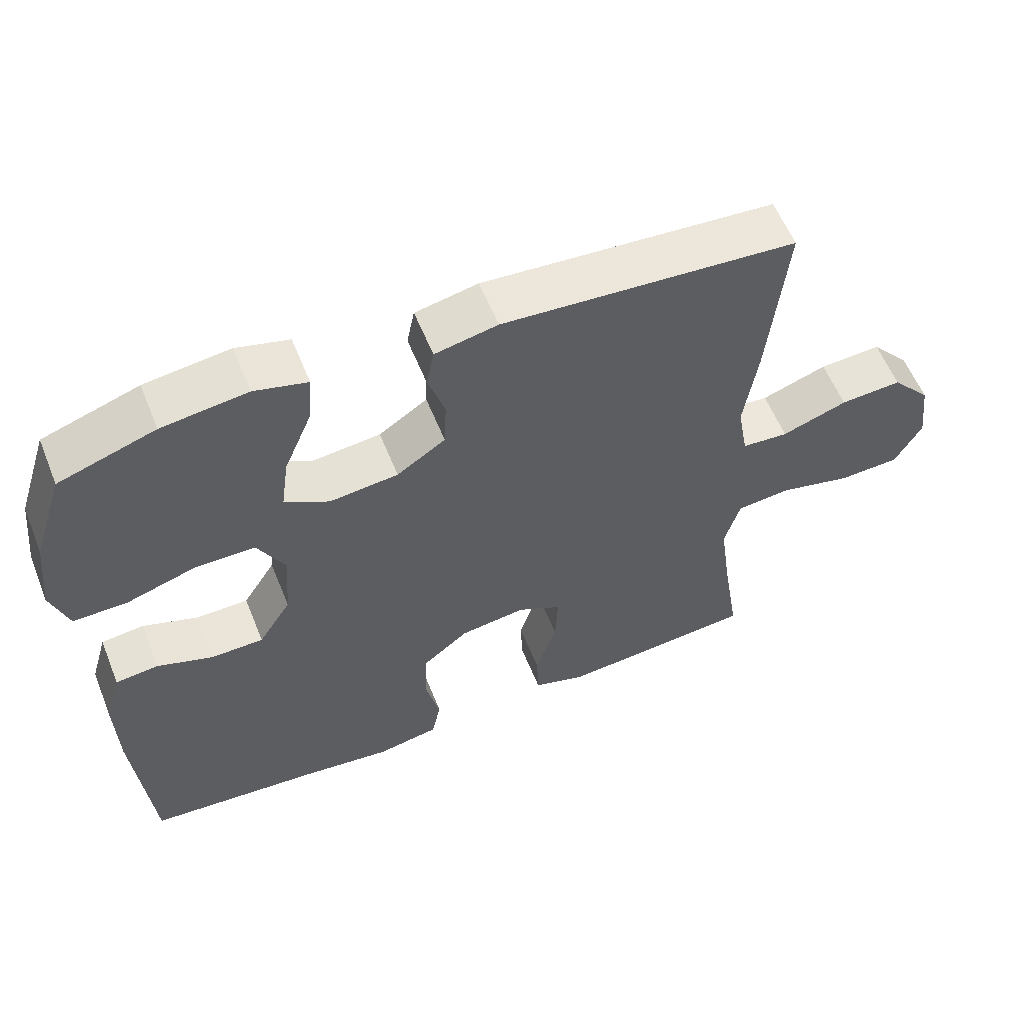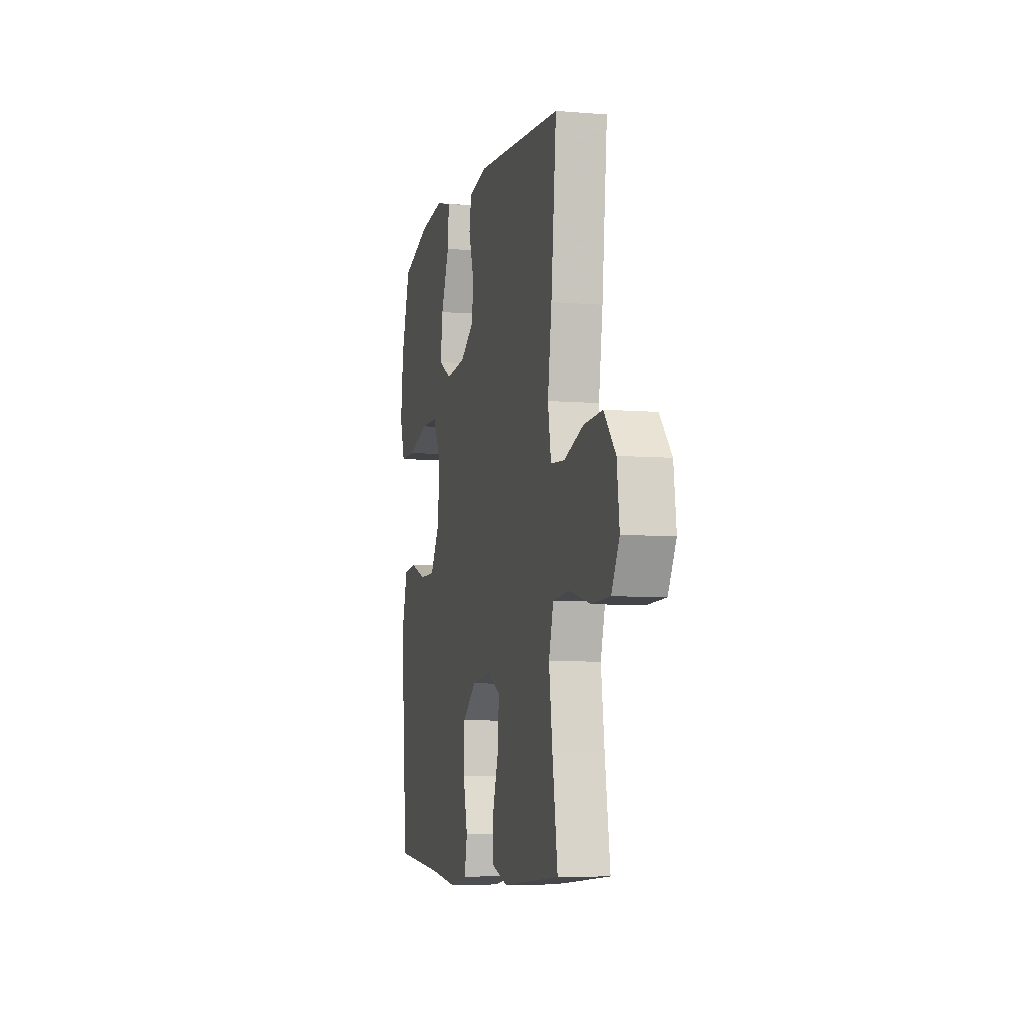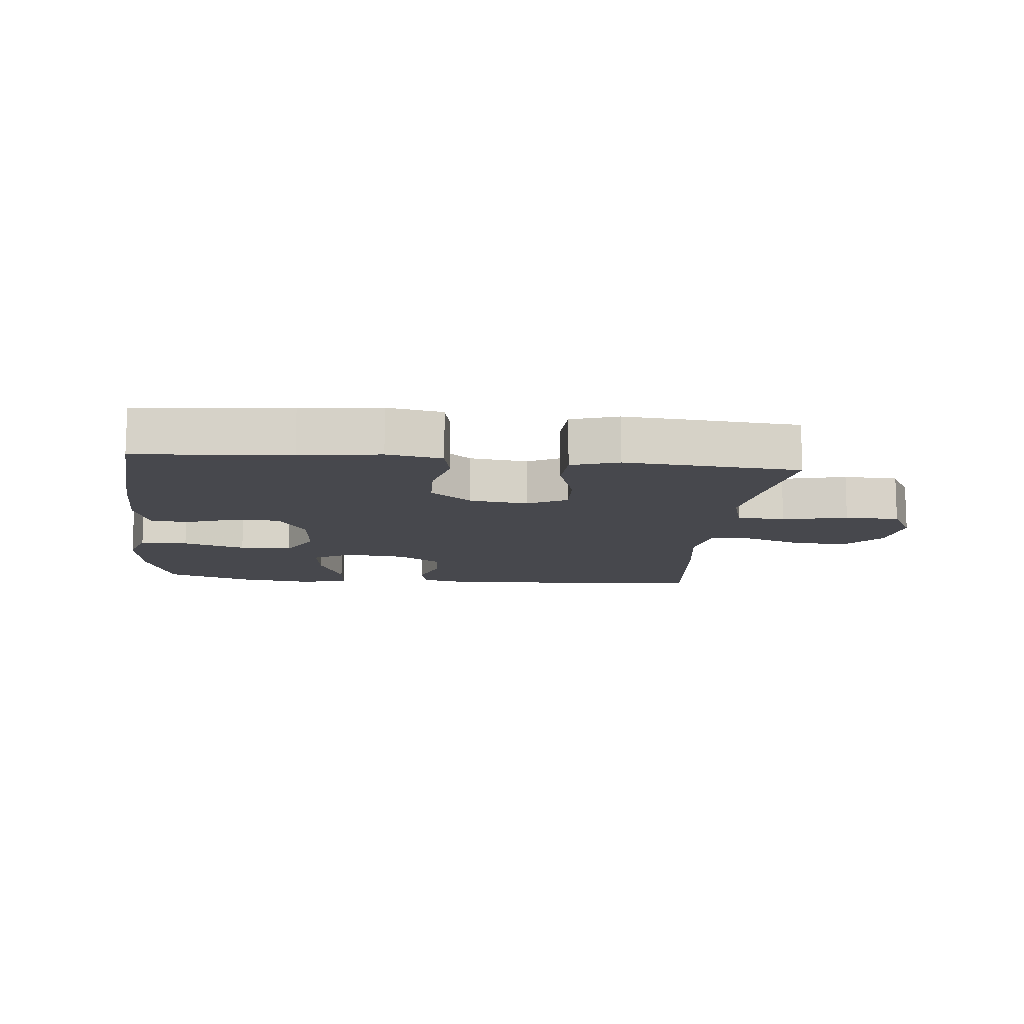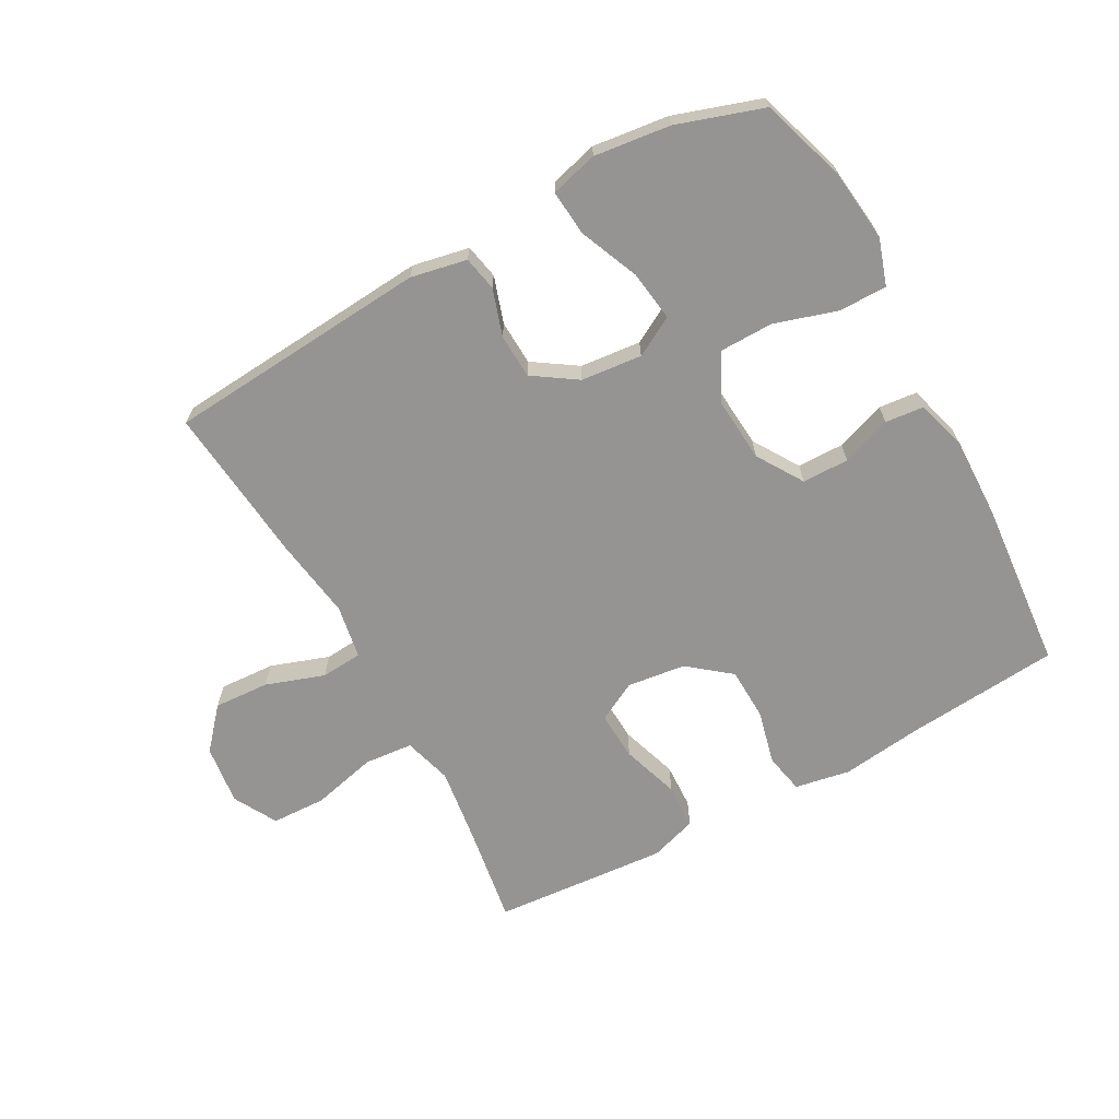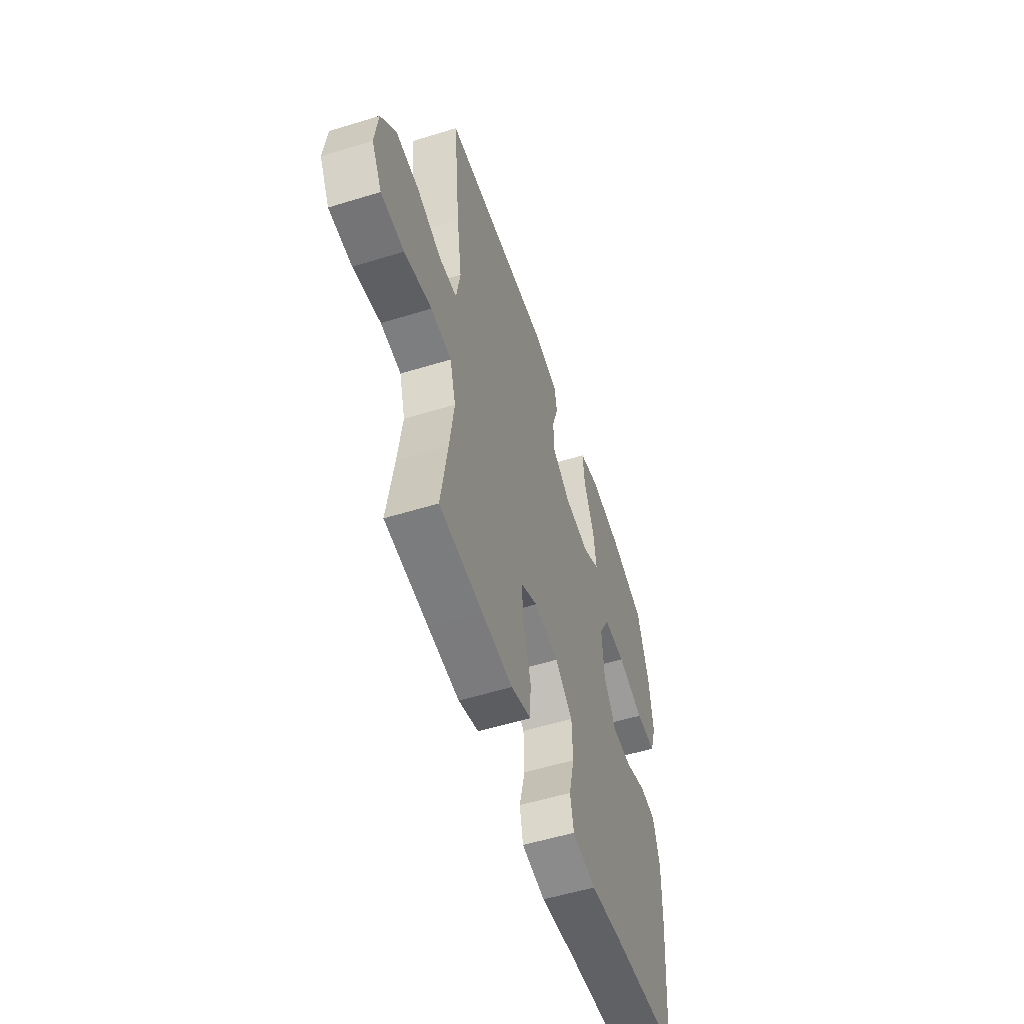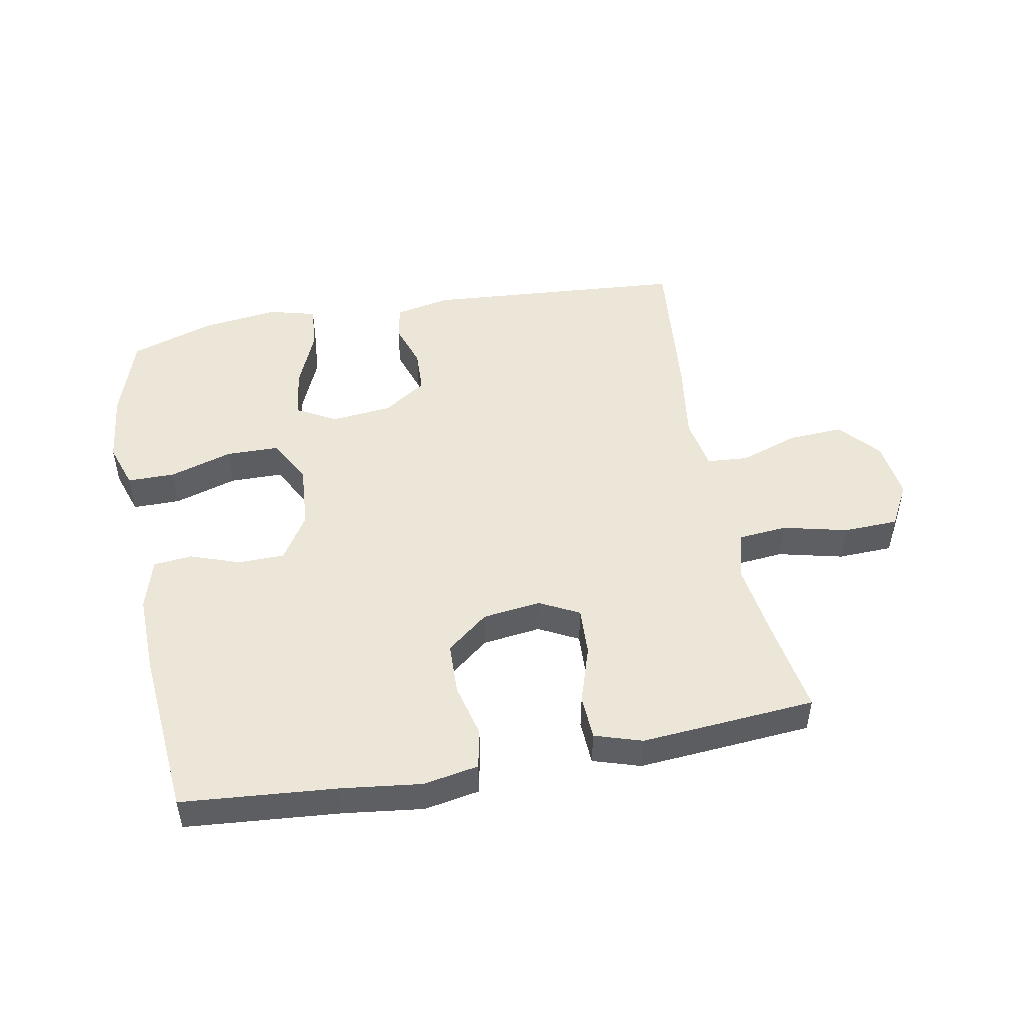
<metadata>
{"format":"obj","ext":"obj","renderer":"f3d","projection":"perspective","resolution":1024,"background":"white","views":[{"elev":58.3,"azim":158.1,"up":"+Z"},{"elev":-6.7,"azim":-103.8,"up":"+Z"},{"elev":-11.9,"azim":174.2,"up":"+Y"},{"elev":-67.1,"azim":28.8,"up":"+Y"},{"elev":-54.5,"azim":-71.9,"up":"+Z"},{"elev":48.7,"azim":169.3,"up":"+Y"}]}
</metadata>
<code>
v 0.5 0.07 0.5
v 0.544 0.07 0.365
v 0.557 0.07 0.25
v 0.533 0.07 0.177
v 0.457 0.07 0.177
v 0.357 0.07 0.208
v 0.273 0.07 0.207
v 0.234 0.07 0.134
v 0.242 0.07 0.03
v 0.288 0.07 -0.043
v 0.362 0.07 -0.044
v 0.441 0.07 -0.016
v 0.502 0.07 -0.022
v 0.526 0.07 -0.104
v 0.523 0.07 -0.231
v 0.5 0.07 -0.5
v 0.255 0.07 -0.521
v 0.127 0.07 -0.537
v 0.039 0.07 -0.521
v 0.026 0.07 -0.458
v 0.047 0.07 -0.371
v 0.044 0.07 -0.288
v -0.022 0.07 -0.235
v -0.115 0.07 -0.223
v -0.178 0.07 -0.256
v -0.174 0.07 -0.334
v -0.144 0.07 -0.426
v -0.147 0.07 -0.498
v -0.222 0.07 -0.522
v -0.338 0.07 -0.513
v -0.5 0.07 -0.5
v -0.475 0.07 -0.341
v -0.459 0.07 -0.224
v -0.481 0.07 -0.147
v -0.558 0.07 -0.14
v -0.661 0.07 -0.165
v -0.748 0.07 -0.162
v -0.786 0.07 -0.093
v -0.774 0.07 0.002
v -0.718 0.07 0.066
v -0.63 0.07 0.061
v -0.537 0.07 0.029
v -0.471 0.07 0.034
v -0.456 0.07 0.119
v -0.475 0.07 0.248
v -0.5 0.07 0.5
v -0.083 0.07 0.532
v 0.006 0.07 0.514
v 0.017 0.07 0.459
v -0.007 0.07 0.385
v -0.004 0.07 0.314
v 0.065 0.07 0.268
v 0.162 0.07 0.258
v 0.225 0.07 0.293
v 0.214 0.07 0.373
v 0.174 0.07 0.468
v 0.168 0.07 0.54
v 0.243 0.07 0.56
v 0.364 0.07 0.545
v 0.5 0 0.5
v 0.544 0 0.365
v 0.557 0 0.25
v 0.533 0 0.177
v 0.457 0 0.177
v 0.357 0 0.208
v 0.273 0 0.207
v 0.234 0 0.134
v 0.242 0 0.03
v 0.288 0 -0.043
v 0.362 0 -0.044
v 0.441 0 -0.016
v 0.502 0 -0.022
v 0.526 0 -0.104
v 0.523 0 -0.231
v 0.5 0 -0.5
v 0.255 0 -0.521
v 0.127 0 -0.537
v 0.039 0 -0.521
v 0.026 0 -0.458
v 0.047 0 -0.371
v 0.044 0 -0.288
v -0.022 0 -0.235
v -0.115 0 -0.223
v -0.178 0 -0.256
v -0.174 0 -0.334
v -0.144 0 -0.426
v -0.147 0 -0.498
v -0.222 0 -0.522
v -0.338 0 -0.513
v -0.5 0 -0.5
v -0.475 0 -0.341
v -0.459 0 -0.224
v -0.481 0 -0.147
v -0.558 0 -0.14
v -0.661 0 -0.165
v -0.748 0 -0.162
v -0.786 0 -0.093
v -0.774 0 0.002
v -0.718 0 0.066
v -0.63 0 0.061
v -0.537 0 0.029
v -0.471 0 0.034
v -0.456 0 0.119
v -0.475 0 0.248
v -0.5 0 0.5
v -0.083 0 0.532
v 0.006 0 0.514
v 0.017 0 0.459
v -0.007 0 0.385
v -0.004 0 0.314
v 0.065 0 0.268
v 0.162 0 0.258
v 0.225 0 0.293
v 0.214 0 0.373
v 0.174 0 0.468
v 0.168 0 0.54
v 0.243 0 0.56
v 0.364 0 0.545
f 55 56 57 58
f 54 55 58 59
f 47 48 49 50
f 47 50 51
f 44 45 46 47
f 43 44 47 51
f 39 40 41 42
f 39 42 43
f 38 39 43
f 35 36 37 38
f 34 35 38 43
f 33 34 43 51
f 29 30 31 32
f 26 27 28 29
f 25 26 29 32
f 24 25 32 33
f 18 19 20 21
f 17 18 21 22
f 16 17 22
f 15 16 22 23
f 11 12 13 14
f 10 11 14 15
f 3 4 5 6
f 3 6 7
f 2 3 7
f 54 59 1 2
f 53 54 2 7
f 52 53 7 8
f 24 33 51 52
f 24 52 8 9
f 10 15 23 24
f 9 10 24
f 117 116 115 114
f 118 117 114 113
f 109 108 107 106
f 110 109 106
f 106 105 104 103
f 110 106 103 102
f 101 100 99 98
f 102 101 98
f 102 98 97
f 97 96 95 94
f 102 97 94 93
f 110 102 93 92
f 91 90 89 88
f 88 87 86 85
f 91 88 85 84
f 92 91 84 83
f 80 79 78 77
f 81 80 77 76
f 81 76 75
f 82 81 75 74
f 73 72 71 70
f 74 73 70 69
f 65 64 63 62
f 66 65 62
f 66 62 61
f 61 60 118 113
f 66 61 113 112
f 67 66 112 111
f 111 110 92 83
f 68 67 111 83
f 83 82 74 69
f 83 69 68
f 1 60 61 2
f 2 61 62 3
f 3 62 63 4
f 4 63 64 5
f 5 64 65 6
f 6 65 66 7
f 7 66 67 8
f 8 67 68 9
f 9 68 69 10
f 10 69 70 11
f 11 70 71 12
f 12 71 72 13
f 13 72 73 14
f 14 73 74 15
f 15 74 75 16
f 16 75 76 17
f 17 76 77 18
f 18 77 78 19
f 19 78 79 20
f 20 79 80 21
f 21 80 81 22
f 22 81 82 23
f 23 82 83 24
f 24 83 84 25
f 25 84 85 26
f 26 85 86 27
f 27 86 87 28
f 28 87 88 29
f 29 88 89 30
f 30 89 90 31
f 31 90 91 32
f 32 91 92 33
f 33 92 93 34
f 34 93 94 35
f 35 94 95 36
f 36 95 96 37
f 37 96 97 38
f 38 97 98 39
f 39 98 99 40
f 40 99 100 41
f 41 100 101 42
f 42 101 102 43
f 43 102 103 44
f 44 103 104 45
f 45 104 105 46
f 46 105 106 47
f 47 106 107 48
f 48 107 108 49
f 49 108 109 50
f 50 109 110 51
f 51 110 111 52
f 52 111 112 53
f 53 112 113 54
f 54 113 114 55
f 55 114 115 56
f 56 115 116 57
f 57 116 117 58
f 58 117 118 59
f 59 118 60 1

</code>
